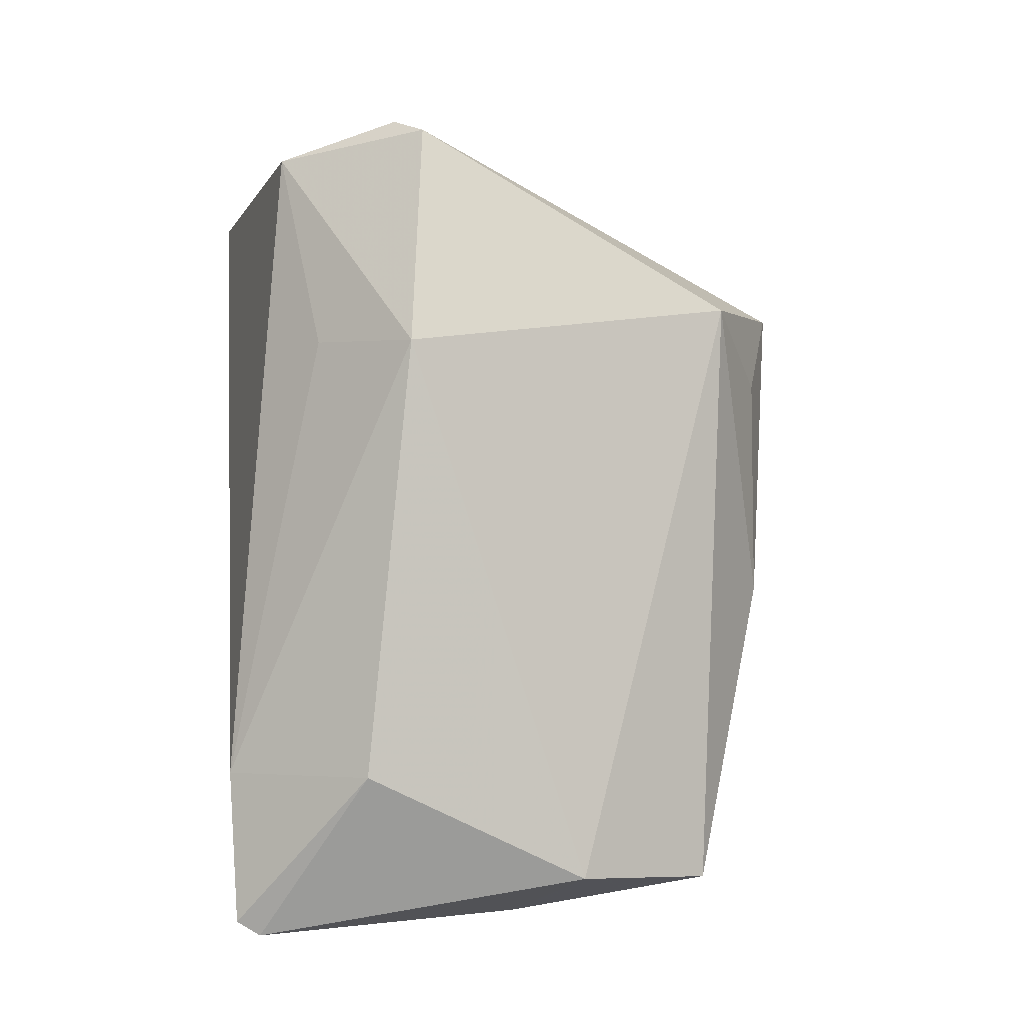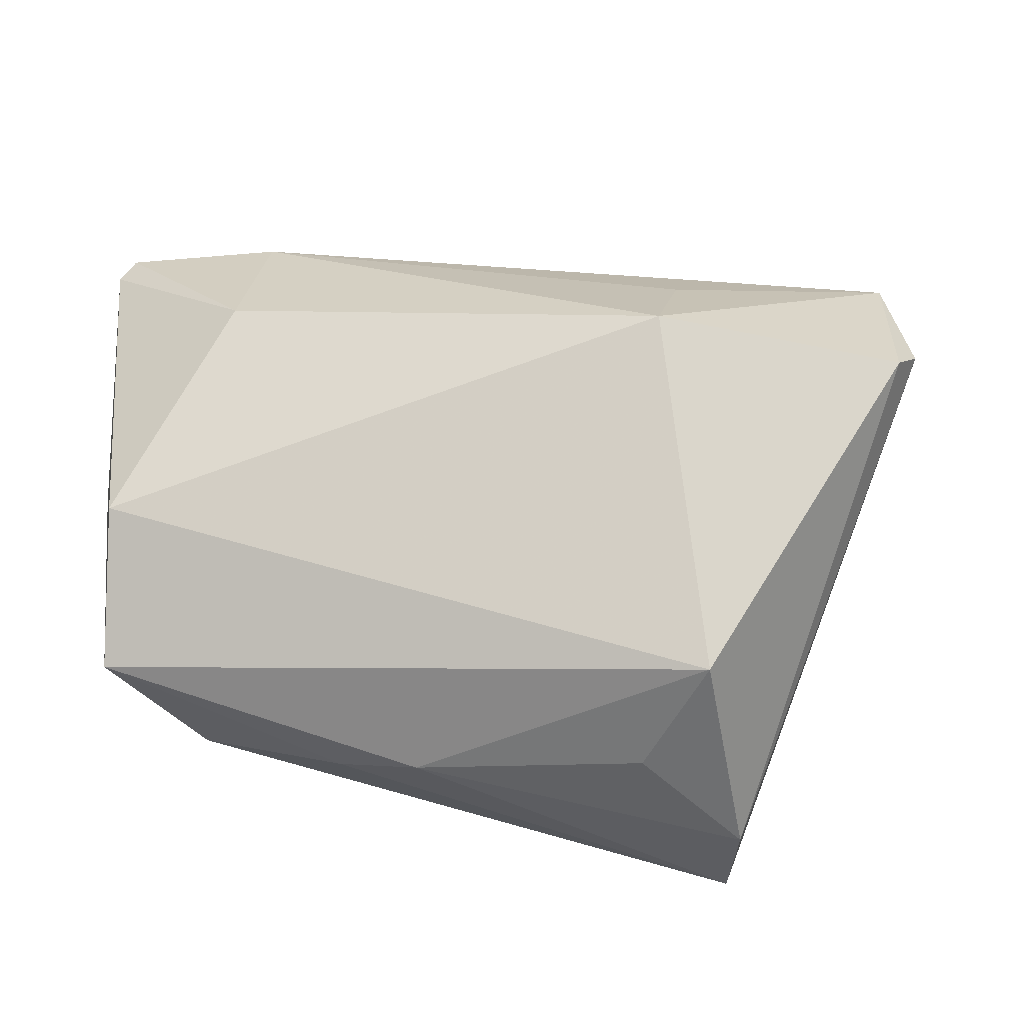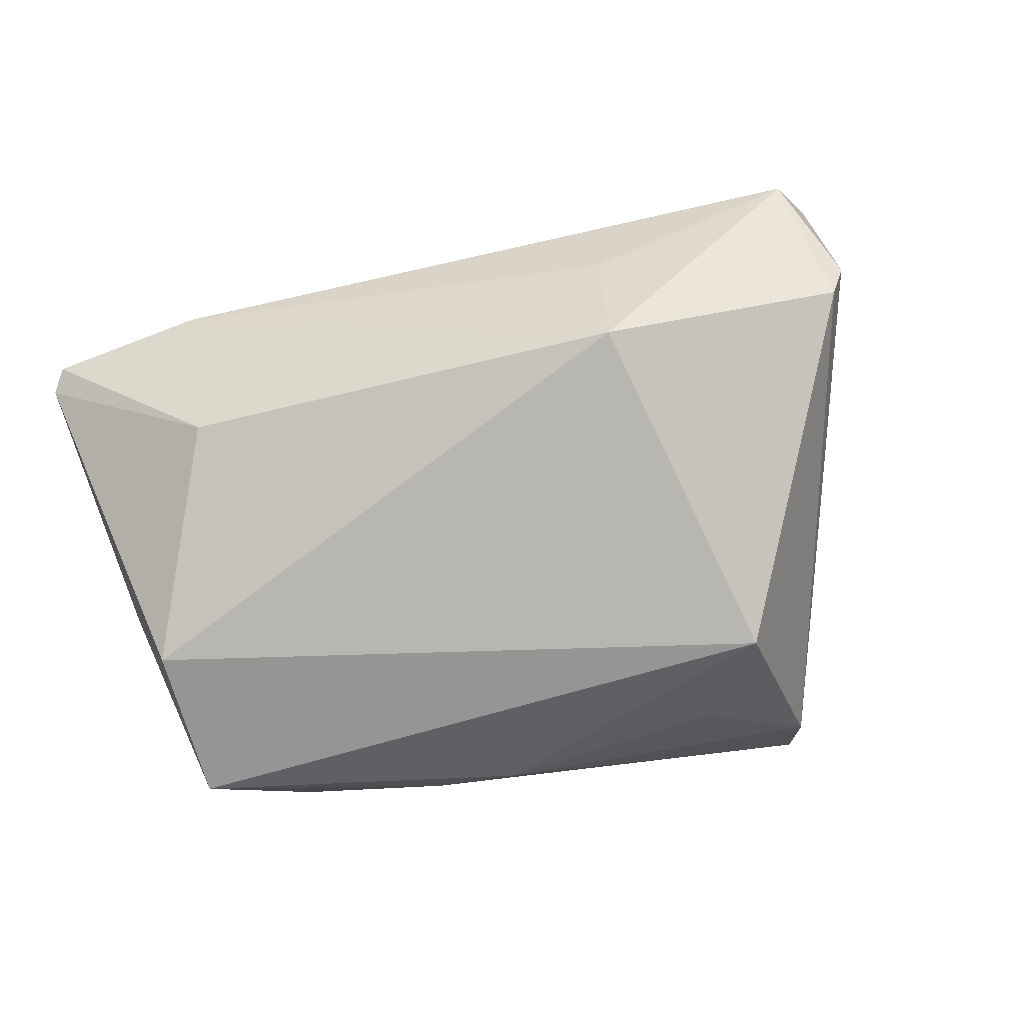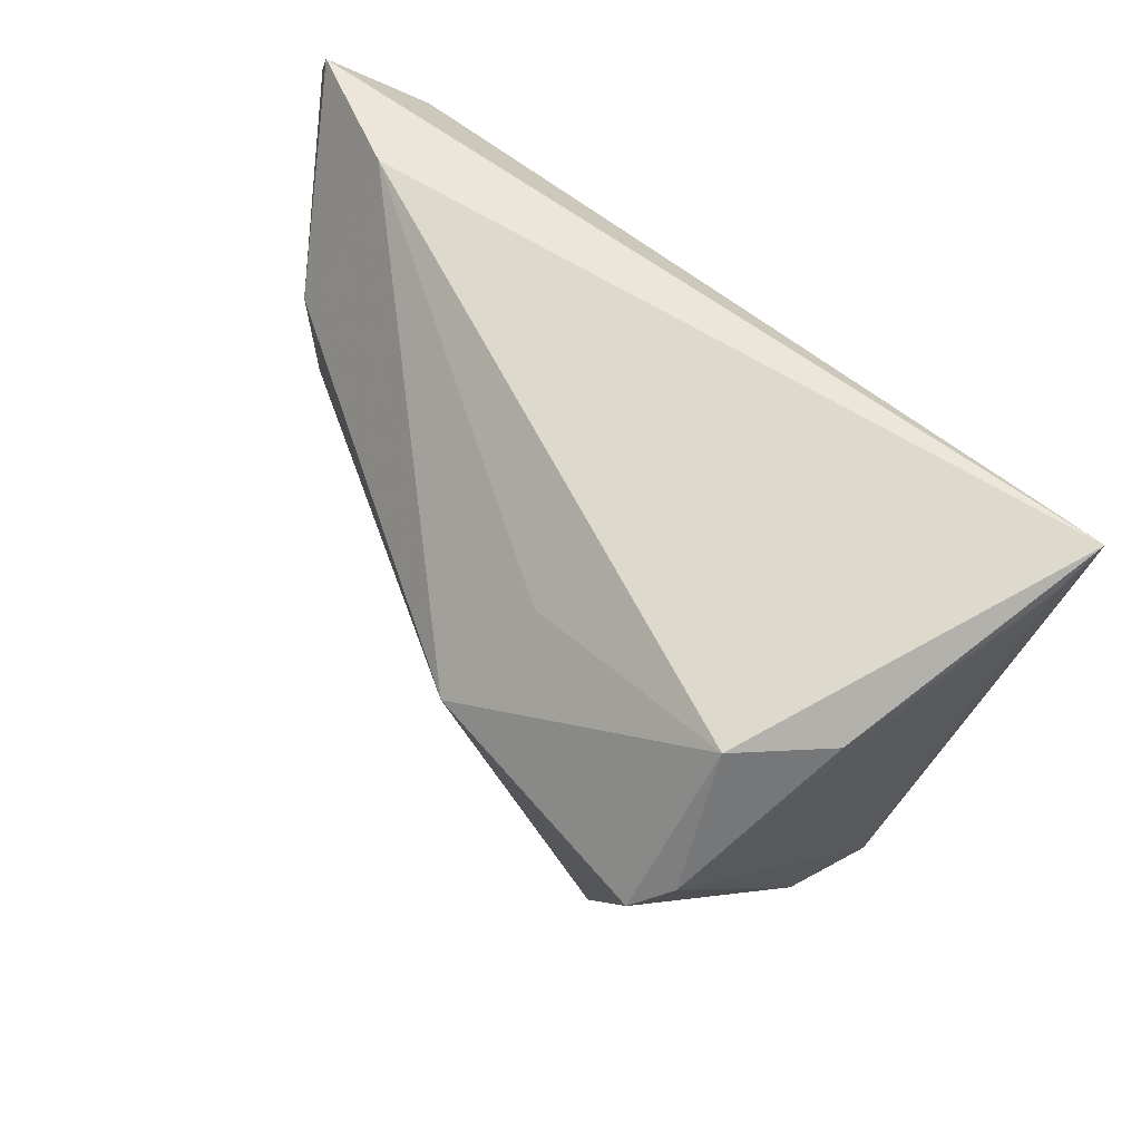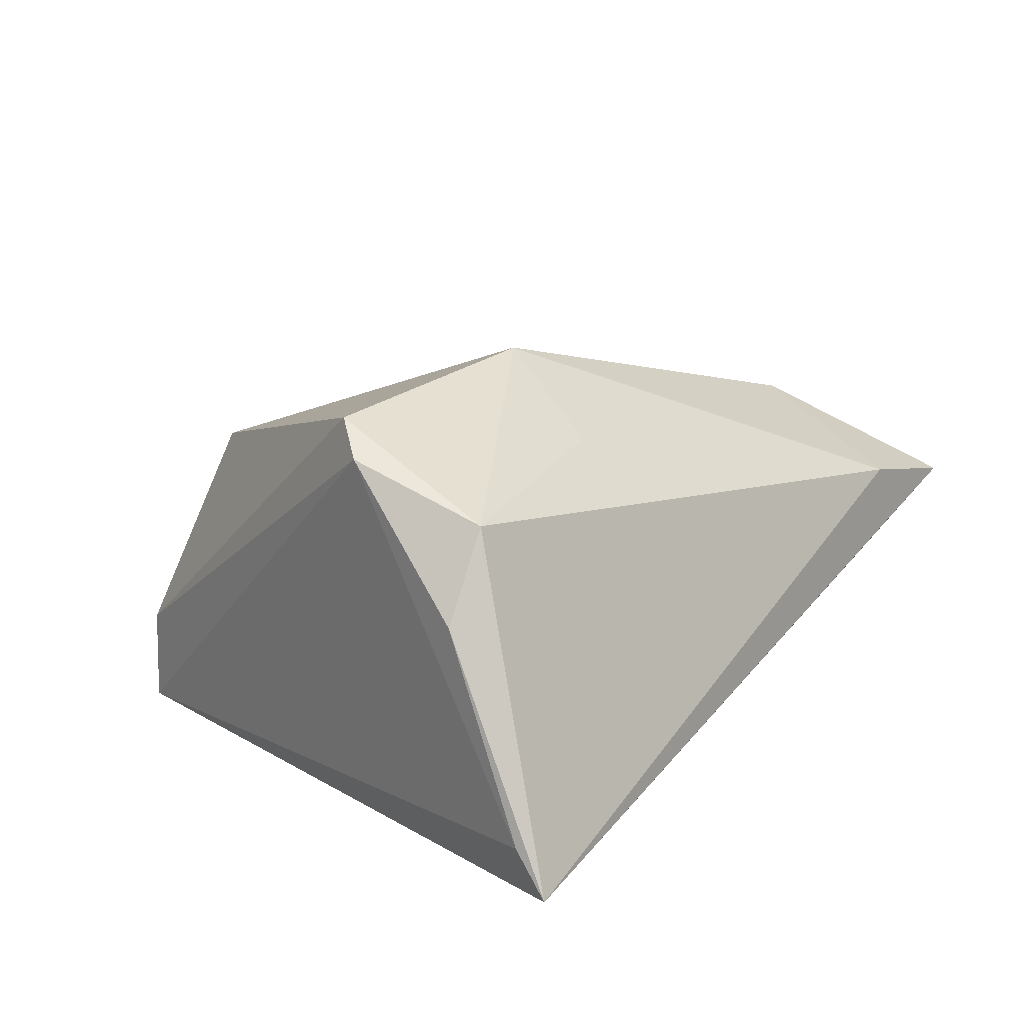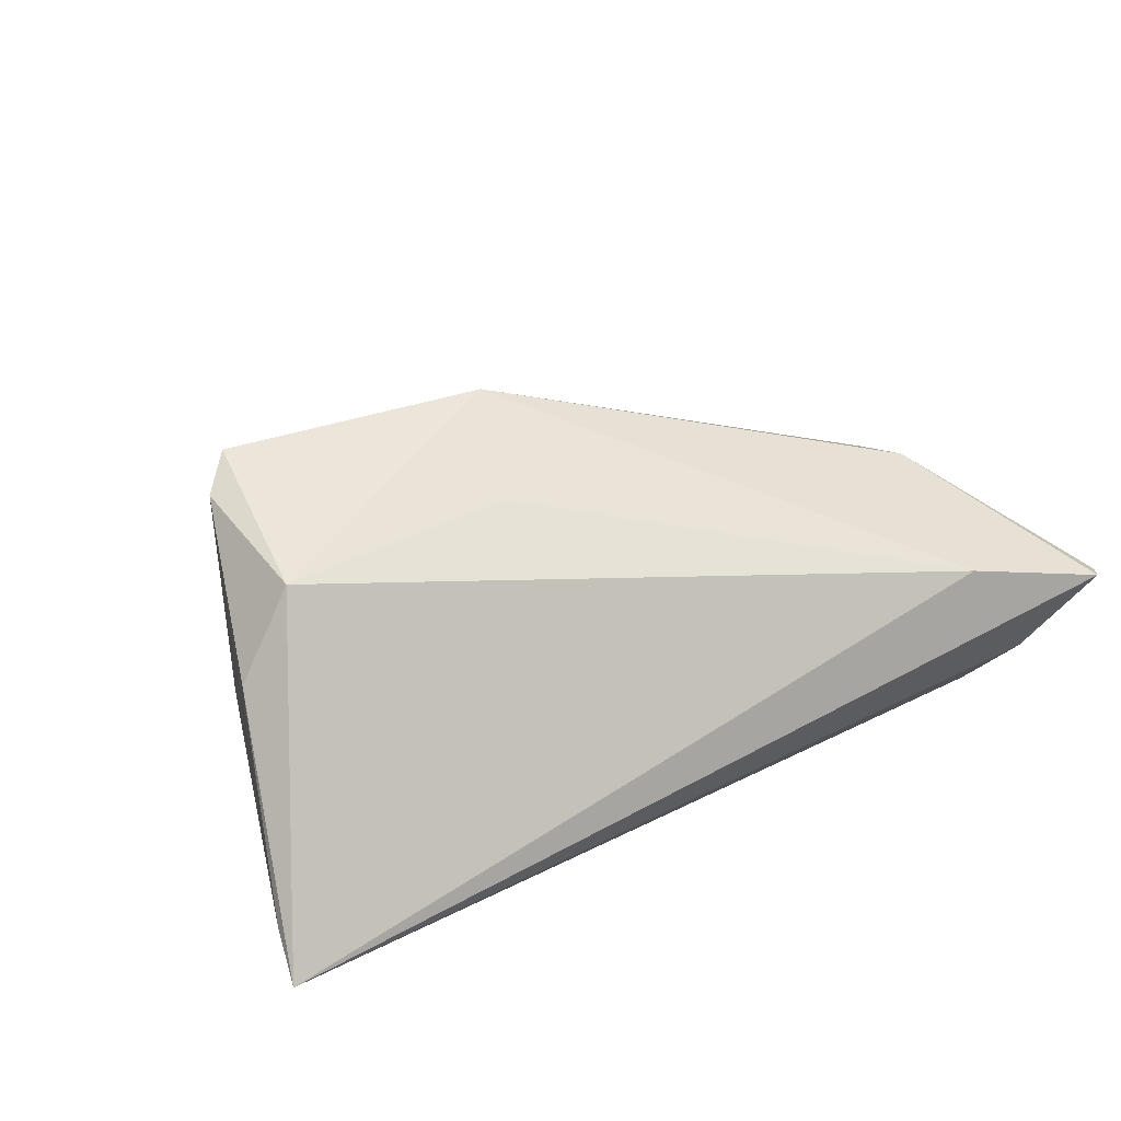
<metadata>
{"format":"obj","ext":"obj","renderer":"f3d","projection":"perspective","resolution":1024,"background":"white","views":[{"elev":76.5,"azim":-94.4,"up":"+Z"},{"elev":-34.7,"azim":-2.3,"up":"+Y"},{"elev":74.8,"azim":-19.4,"up":"+Z"},{"elev":48.3,"azim":58.3,"up":"+Y"},{"elev":14.7,"azim":123.4,"up":"+Z"},{"elev":18.0,"azim":150.4,"up":"+Z"}]}
</metadata>
<code>
v -0.02365 -0.03579 -0.007912
v -0.0359 0.03499 0.009161
v 0.02065 -0.03517 0.01633
v 0.04831 0.007136 0.02352
v 0.01372 -0.04018 0.002016
v 0.05131 0.02218 0.00698
v -0.05603 -0.0008378 -0.001186
v 0.05228 0.03165 -0.01646
v -0.04366 -0.009982 -0.0151
v 0.04631 0.02308 0.01763
v 0.02661 -0.04522 -0.02121
v 0.03195 0.01658 -0.02216
v -0.05341 -0.01046 0.01139
v -0.0536 -0.0268 -0.0001981
v -0.04928 0.02873 -0.004542
v -0.05709 0.03251 0.005293
v 0.01477 0.006629 0.03126
v 0.027 -0.0446 -0.009576
v 0.04515 0.003343 0.02736
v 0.05234 0.0354 -0.02183
v -0.0003154 -0.01023 -0.02216
v -0.03907 0.01631 0.01861
v -0.05511 0.0354 0.005619
v -0.04138 -0.02975 -0.01343
v 0.02537 -0.01256 -0.02216
v 0.01845 0.01916 0.02176
v -0.01402 -0.0383 -0.003817
v -0.05388 0.01289 -0.01503
f 8 11 20
f 20 28 15
f 21 11 24
f 2 10 20
f 16 28 7
f 7 13 16
f 20 10 6
f 6 8 20
f 20 11 25
f 11 21 25
f 12 28 20
f 12 21 28
f 20 25 12
f 12 25 21
f 24 28 9
f 9 21 24
f 28 21 9
f 23 2 20
f 20 15 23
f 23 28 16
f 23 15 28
f 19 10 17
f 17 3 19
f 13 3 17
f 13 7 14
f 14 3 13
f 14 28 24
f 14 7 28
f 4 10 19
f 4 6 10
f 11 8 4
f 8 6 4
f 10 2 26
f 26 17 10
f 2 17 26
f 13 17 22
f 16 13 22
f 22 23 16
f 2 23 22
f 22 17 2
f 3 14 27
f 1 14 24
f 1 27 14
f 24 11 1
f 11 27 1
f 18 27 11
f 19 3 18
f 18 4 19
f 11 4 18
f 3 27 5
f 5 18 3
f 27 18 5

</code>
